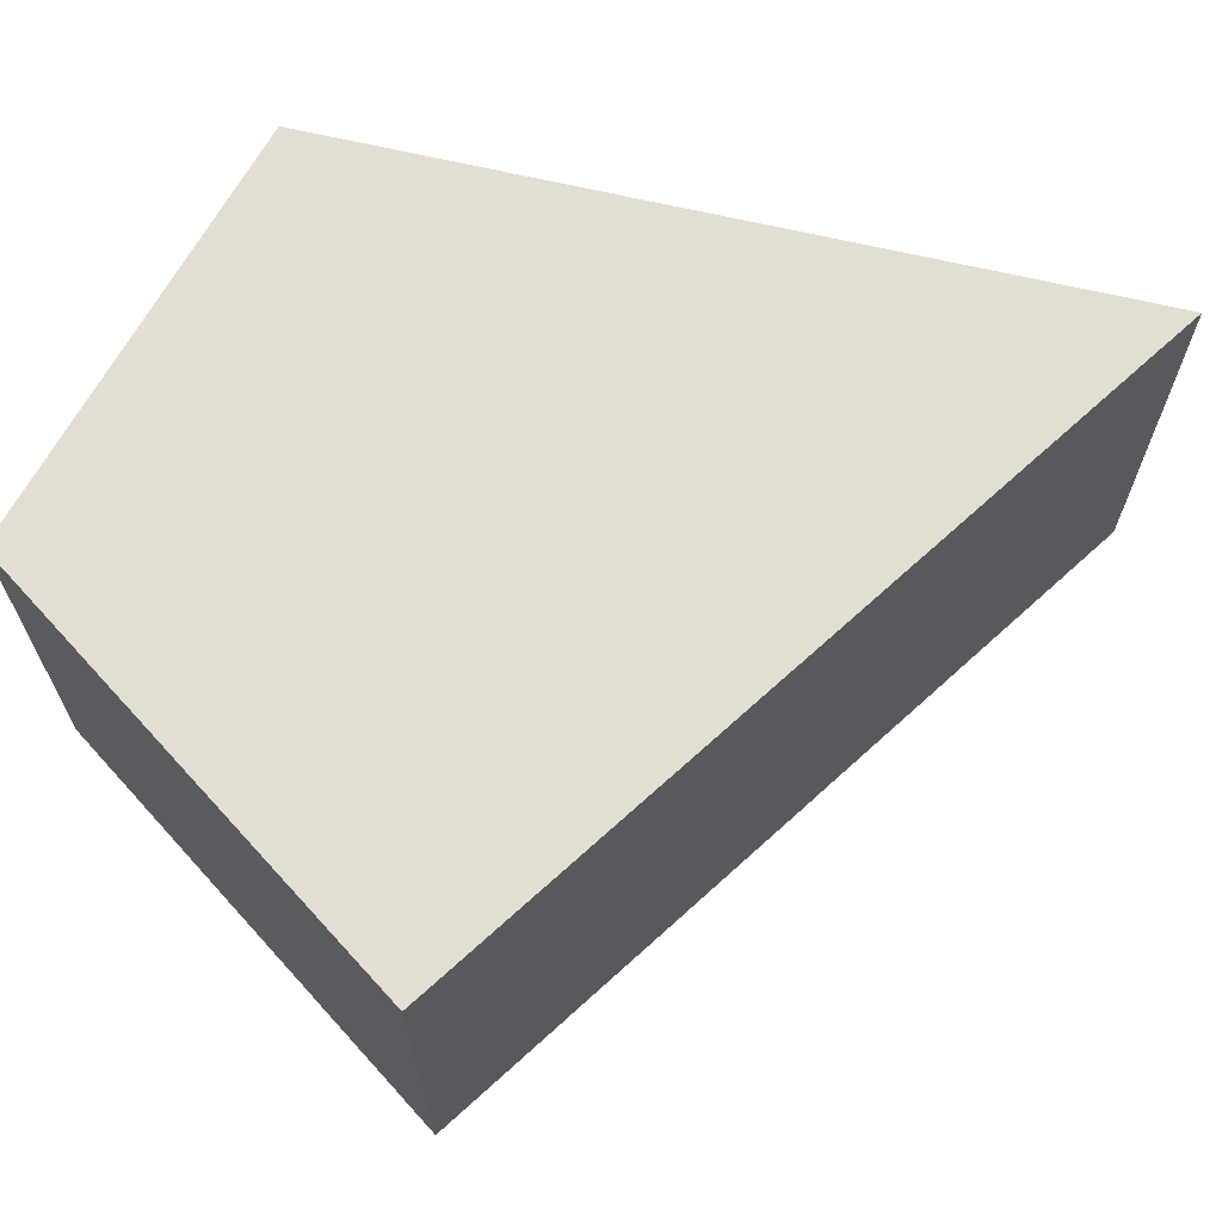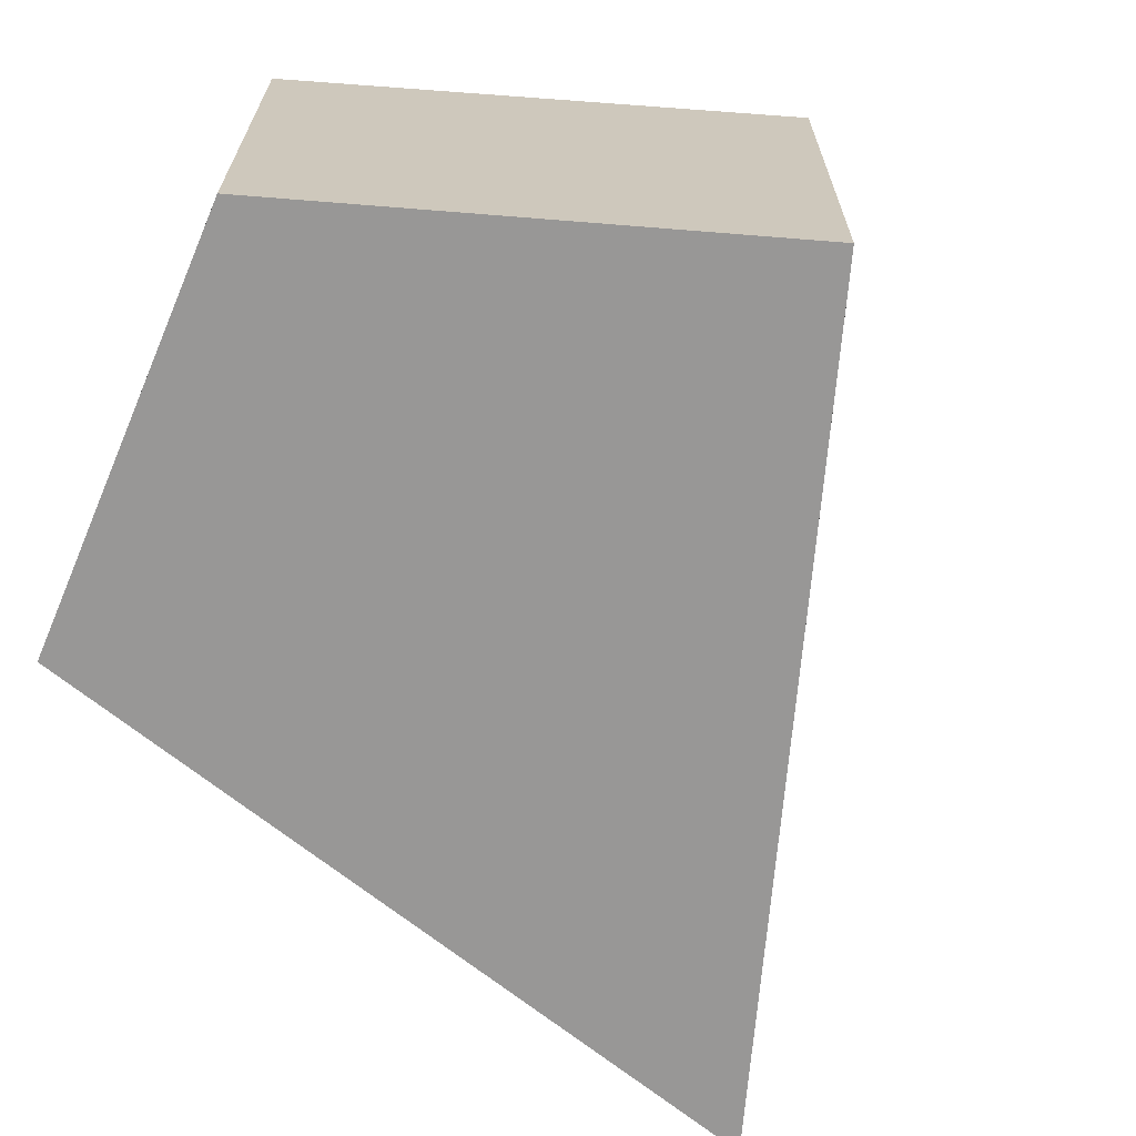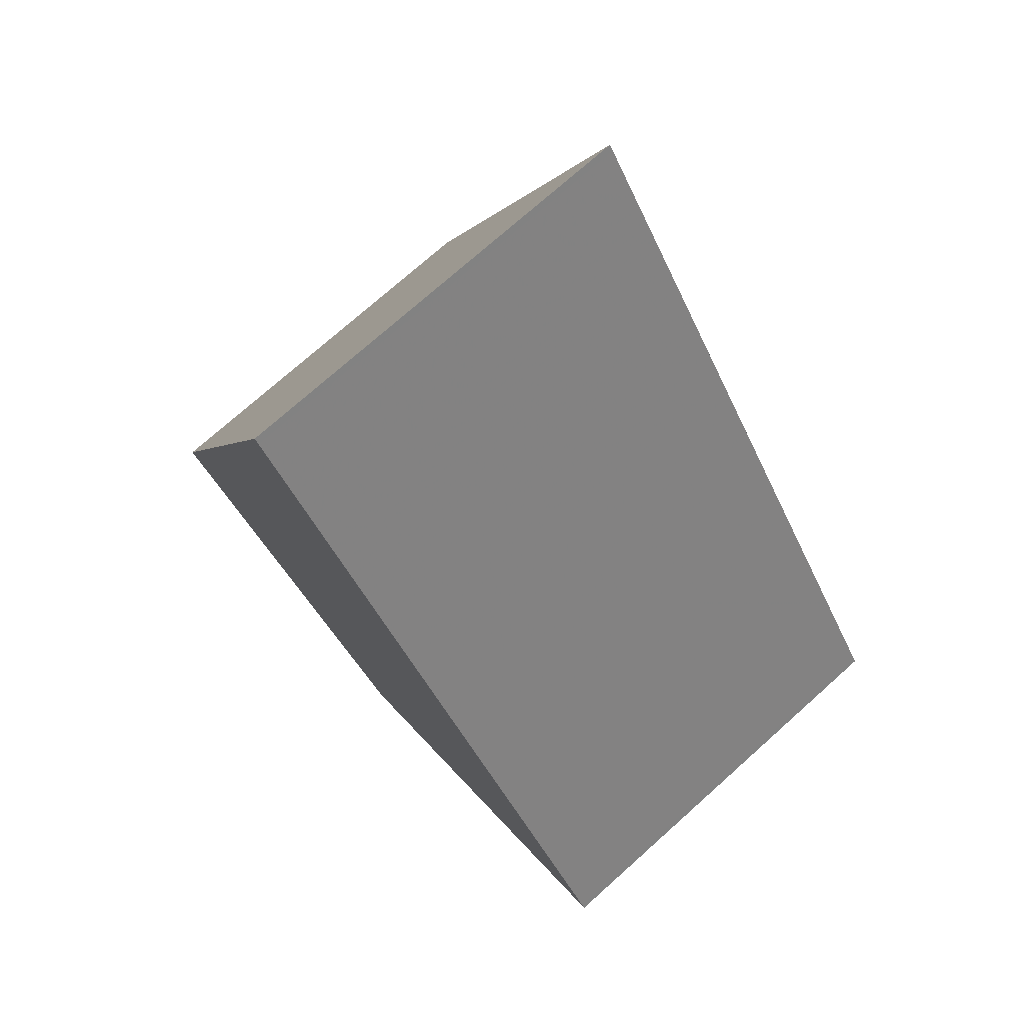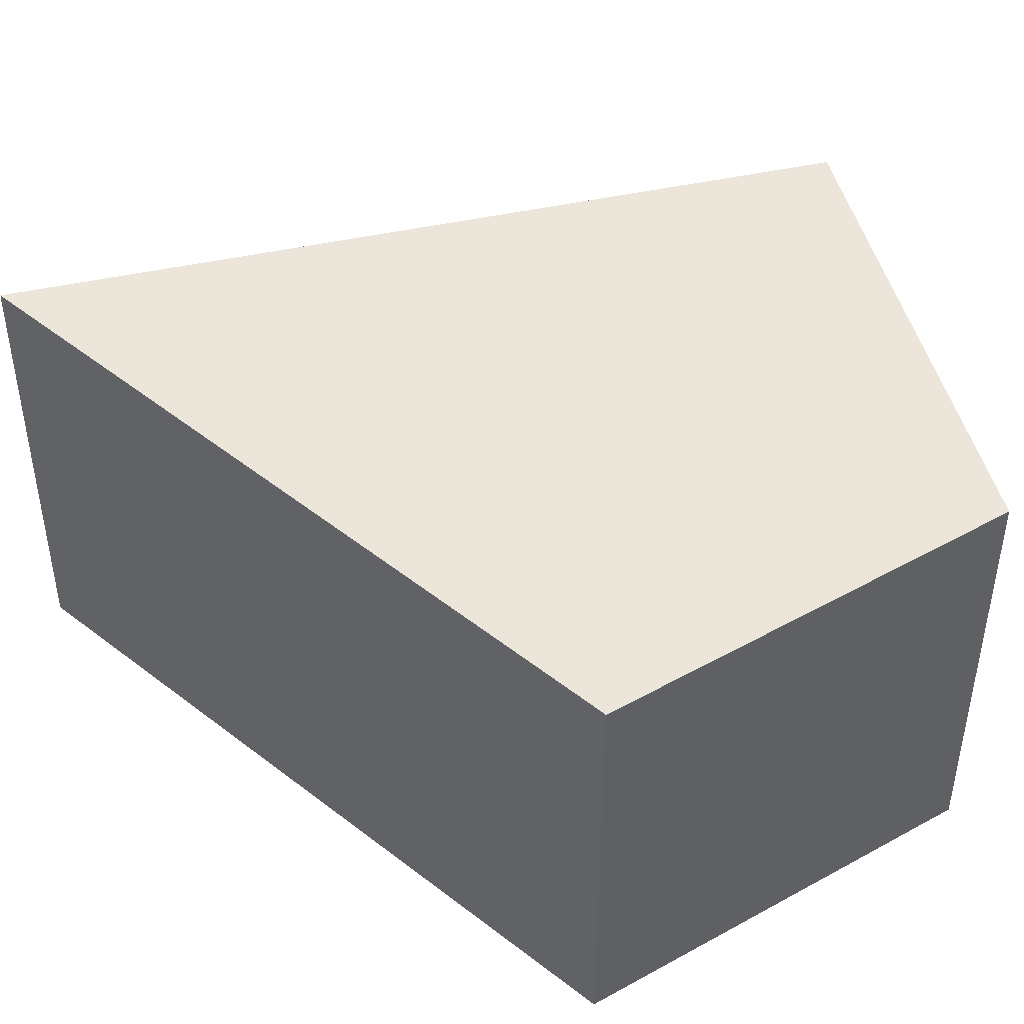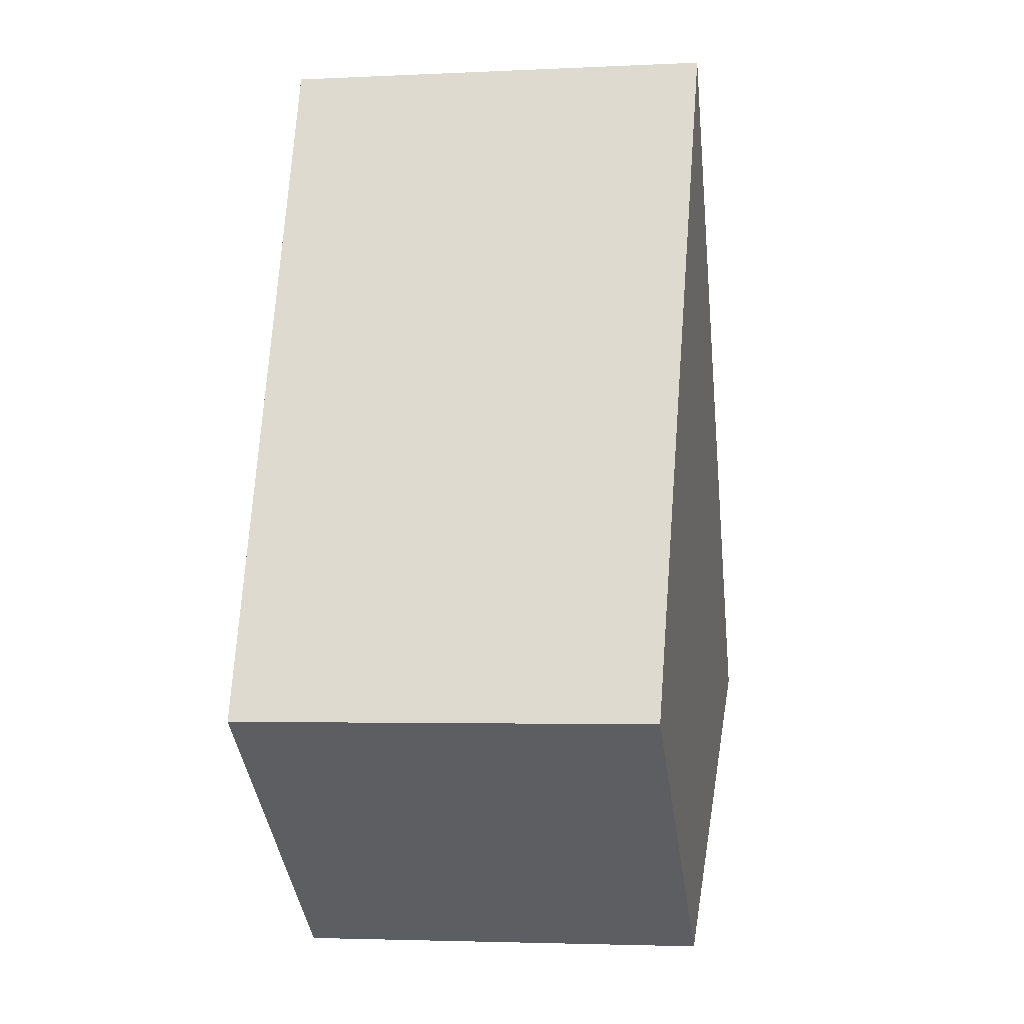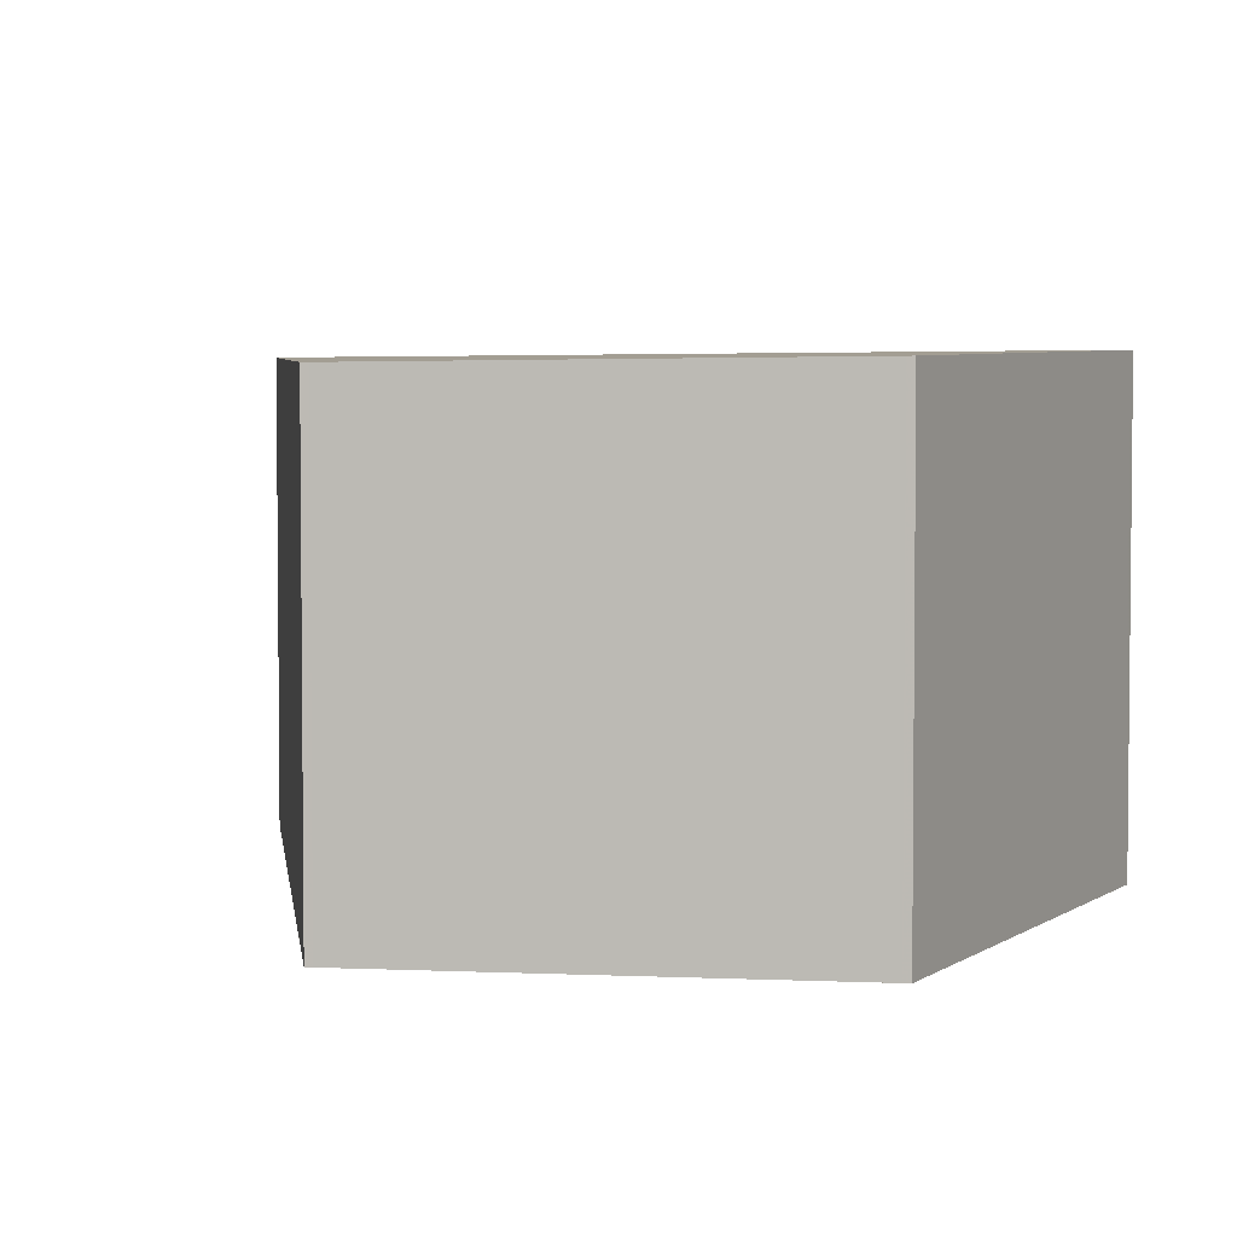
<metadata>
{"format":"obj","ext":"obj","renderer":"f3d","projection":"perspective","resolution":1024,"background":"white","views":[{"elev":68.7,"azim":83.0,"up":"+Z"},{"elev":-68.3,"azim":30.5,"up":"+Z"},{"elev":74.0,"azim":48.2,"up":"+Y"},{"elev":45.8,"azim":-69.0,"up":"+Z"},{"elev":-3.4,"azim":-80.7,"up":"+Y"},{"elev":3.8,"azim":-28.3,"up":"+Z"}]}
</metadata>
<code>
v -898.2 -1309 2.39
v -895.6 -1313 2.386
v -897.7 -1314 2.312
v -899.6 -1313 2.295
v -897.7 -1314 2.315
v -899.6 -1313 2.297
v -899.6 -1313 2.295
v -899.5 -1313 2.297
v -898.1 -1309 2.39
v -898.2 -1309 2.389
v -898.1 -1309 2.389
v -895.6 -1313 2.385
v -895.6 -1313 2.386
v -895.6 -1313 2.385
v -897.7 -1314 2.314
v -897.8 -1314 2.312
v -898.1 -1309 2.39
v -898.2 -1309 2.39
v -898.2 -1309 0
v -898.1 -1309 0
v -895.6 -1313 2.385
v -895.6 -1313 2.386
v -895.6 -1313 0
v -895.6 -1313 0
v -897.8 -1314 2.312
v -897.7 -1314 2.312
v -897.7 -1314 0
v -897.8 -1314 0
v -899.6 -1313 2.297
v -899.6 -1313 2.295
v -899.6 -1313 0
v -899.6 -1313 0
v -897.7 -1314 2.312
v -897.7 -1314 2.315
v -897.7 -1314 0
v -897.7 -1314 0
v -898.2 -1309 2.389
v -899.6 -1313 2.297
v -899.6 -1313 0
v -898.2 -1309 0
v -899.6 -1313 2.295
v -899.6 -1313 2.295
v -899.6 -1313 -4.441e-16
v -899.6 -1313 0
v -895.6 -1313 2.386
v -898.1 -1309 2.39
v -898.1 -1309 0
v -895.6 -1313 0
v -898.2 -1309 2.39
v -898.2 -1309 2.389
v -898.2 -1309 0
v -898.2 -1309 0
v -897.7 -1314 2.315
v -895.6 -1313 2.385
v -895.6 -1313 0
v -897.7 -1314 0
v -895.6 -1313 2.386
v -895.6 -1313 2.386
v -895.6 -1313 0
v -895.6 -1313 0
v -899.6 -1313 2.295
v -897.8 -1314 2.312
v -897.8 -1314 0
v -899.6 -1313 -4.441e-16
v -898.2 -1309 0
v -895.6 -1313 0
v -897.7 -1314 0
v -899.6 -1313 0
f 15 8 11 14
f 16 7 8 15
f 7 4 6 8
f 11 8 6 10
f 10 1 9 11
f 14 11 9 13
f 13 2 12 14
f 14 12 5 15
f 15 5 3 16
f 18 19 20 17
f 22 23 24 21
f 26 27 28 25
f 30 31 32 29
f 34 35 36 33
f 38 39 40 37
f 42 43 44 41
f 46 47 48 45
f 50 51 52 49
f 54 55 56 53
f 58 59 60 57
f 62 63 64 61
f 66 67 68 65

</code>
